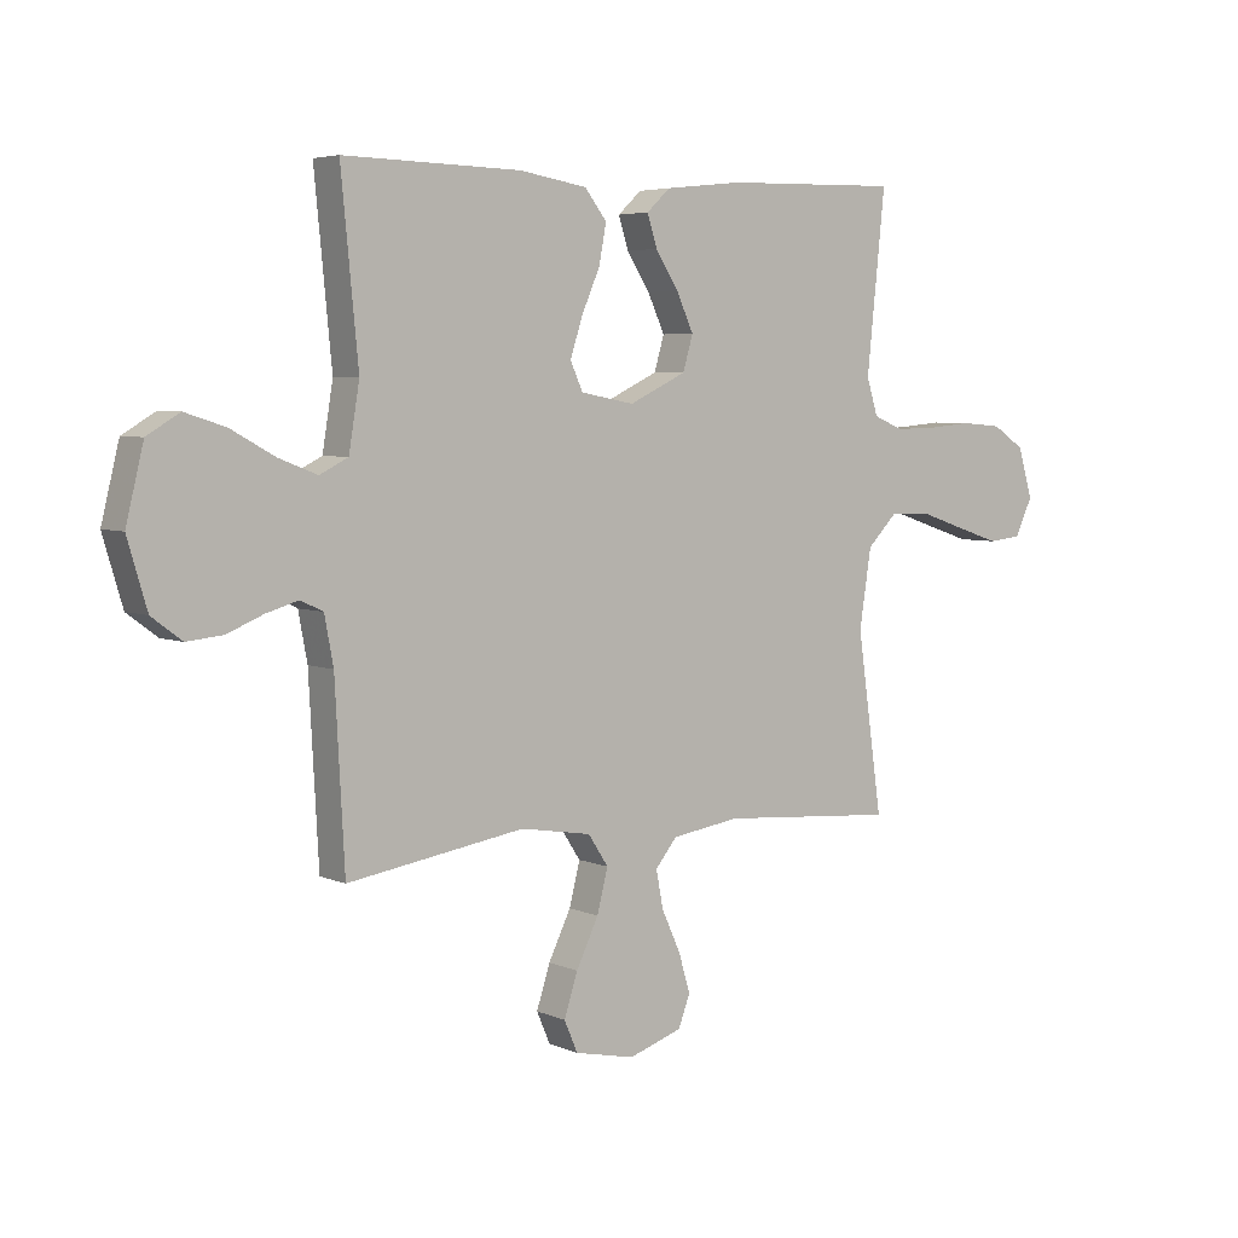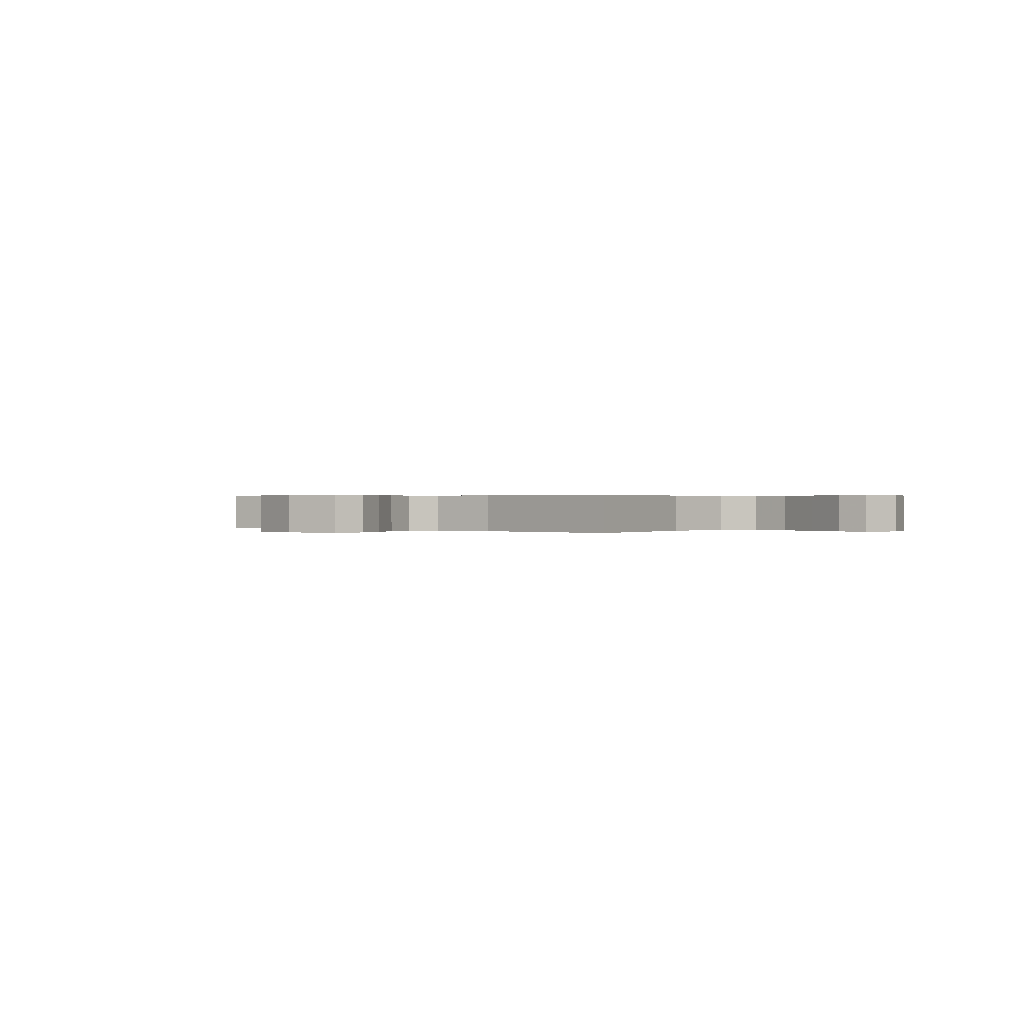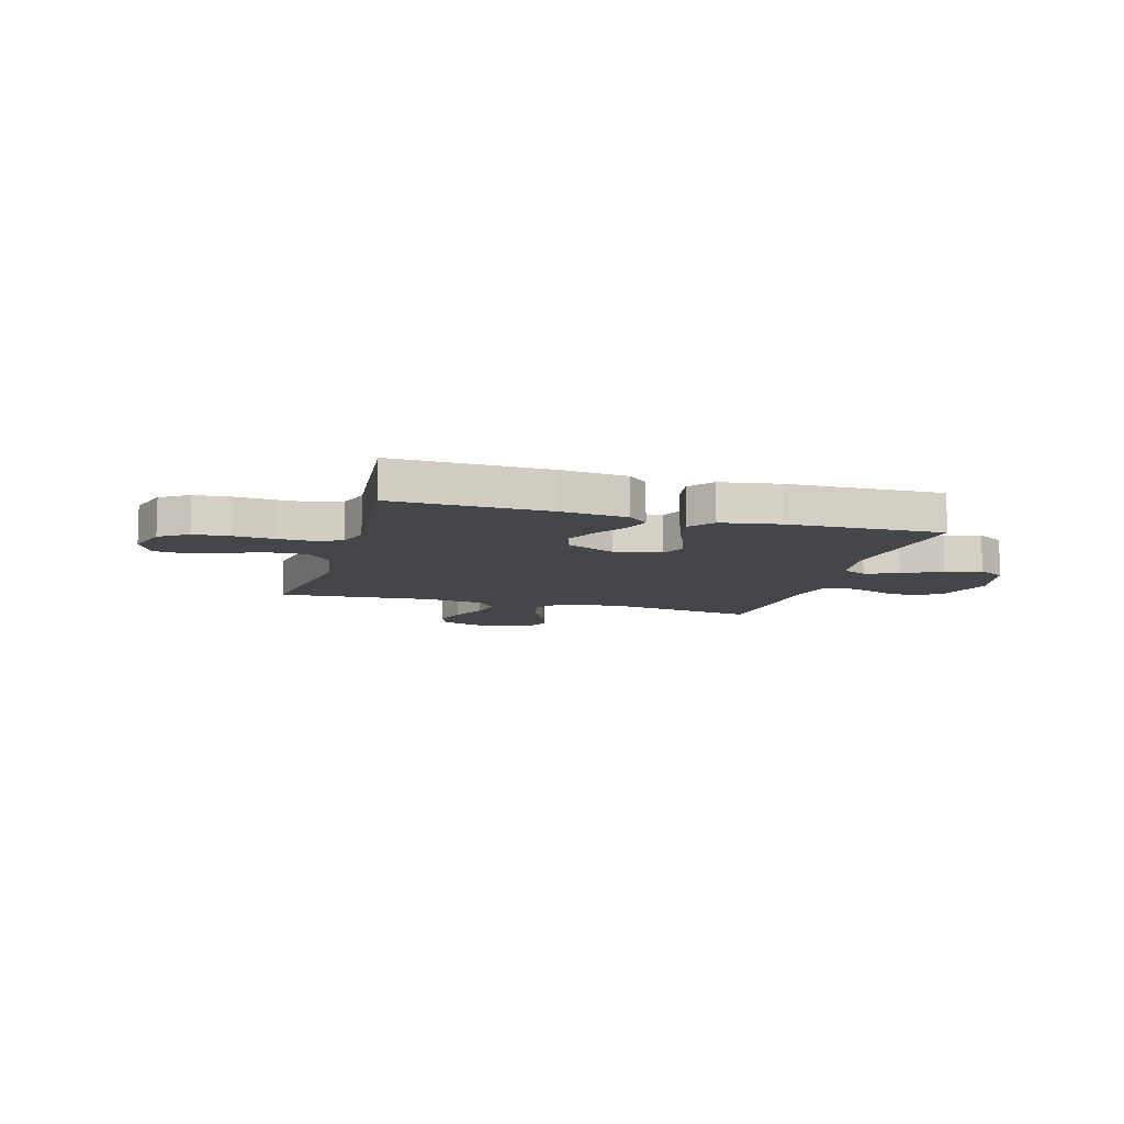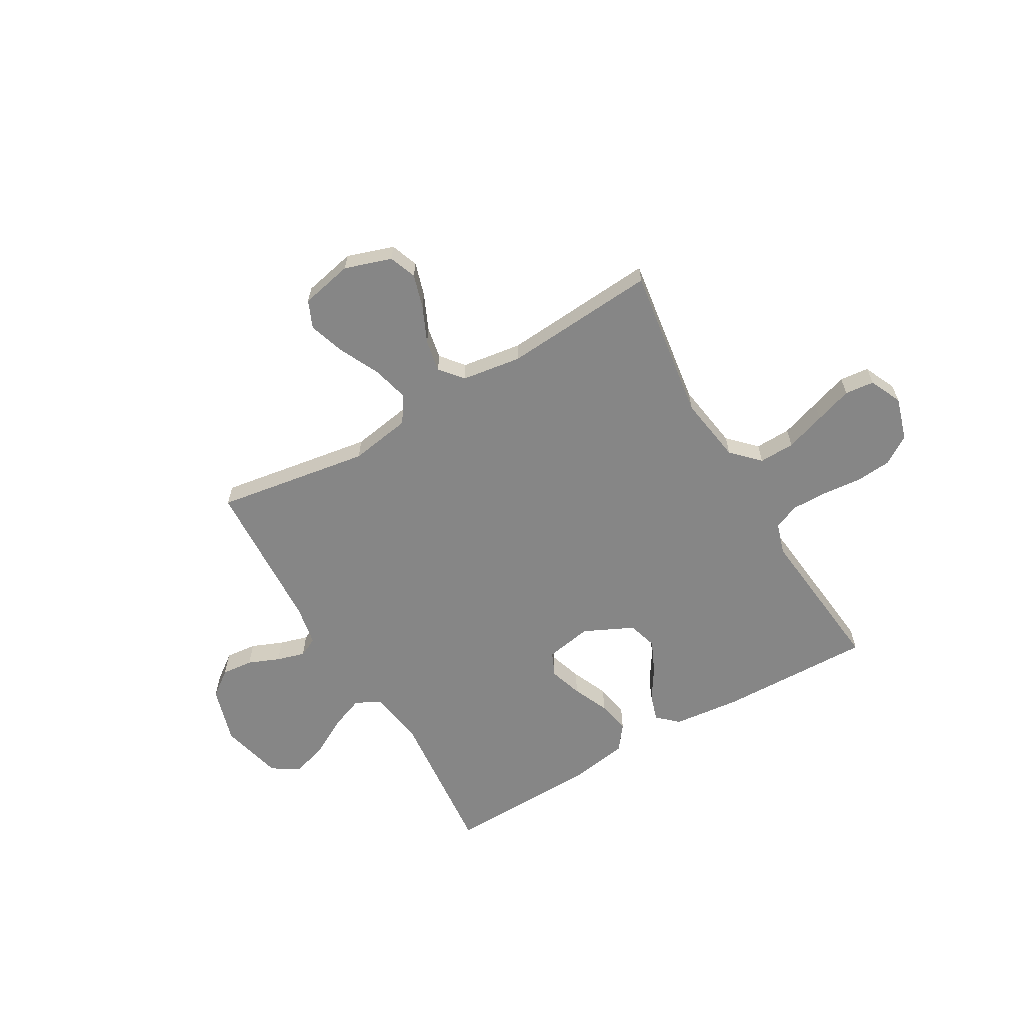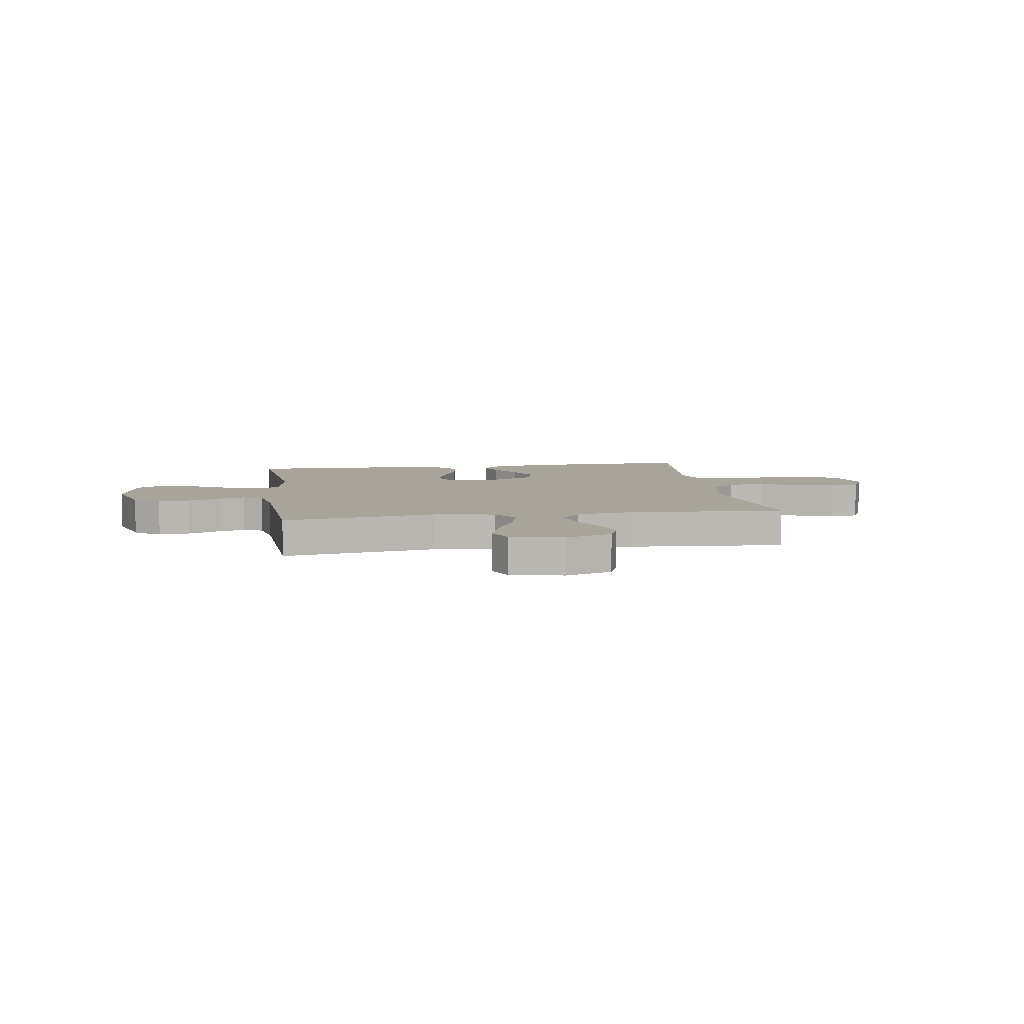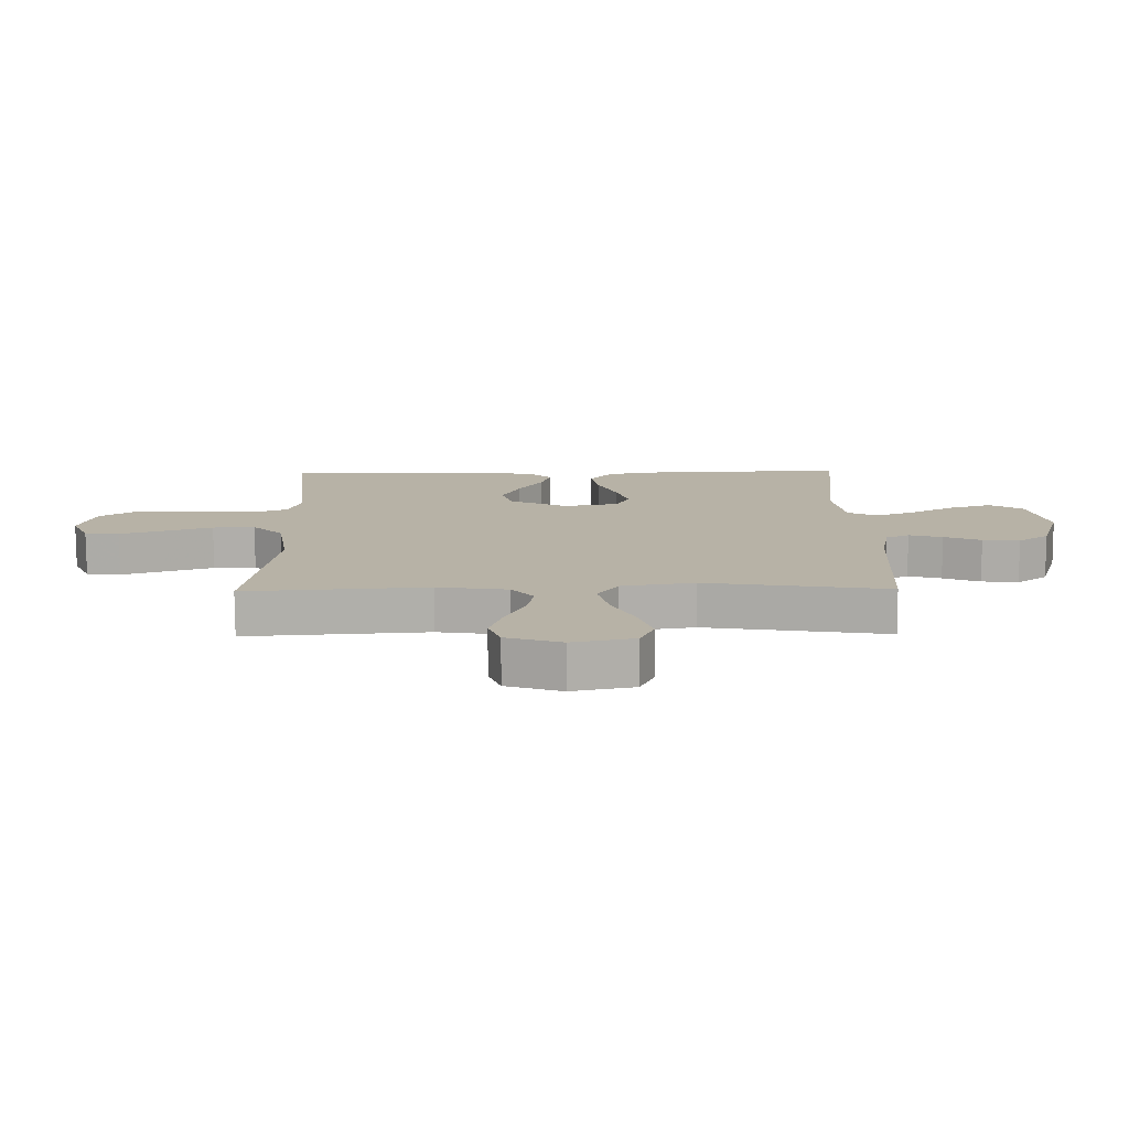
<metadata>
{"format":"obj","ext":"obj","renderer":"f3d","projection":"perspective","resolution":1024,"background":"white","views":[{"elev":5.0,"azim":142.8,"up":"+Z"},{"elev":0.4,"azim":-140.7,"up":"+Y"},{"elev":-9.9,"azim":-16.1,"up":"+Y"},{"elev":-62.2,"azim":-149.8,"up":"+Y"},{"elev":7.1,"azim":171.3,"up":"+Y"},{"elev":-77.6,"azim":0.2,"up":"+Z"}]}
</metadata>
<code>
v 0.5 0.07 -0.5
v 0.2 0.07 -0.453
v 0.08 0.07 -0.473
v 0.046 0.07 -0.525
v 0.064 0.07 -0.597
v 0.102 0.07 -0.675
v 0.125 0.07 -0.746
v 0.102 0.07 -0.799
v 0 0.07 -0.821
v -0.091 0.07 -0.791
v -0.111 0.07 -0.738
v -0.091 0.07 -0.672
v -0.059 0.07 -0.602
v -0.047 0.07 -0.539
v -0.084 0.07 -0.494
v -0.2 0.07 -0.477
v -0.5 0.07 -0.5
v -0.457 0.07 -0.2
v -0.477 0.07 -0.069
v -0.528 0.07 -0.017
v -0.598 0.07 -0.019
v -0.676 0.07 -0.045
v -0.749 0.07 -0.069
v -0.806 0.07 -0.063
v -0.835 0.07 0
v -0.81 0.07 0.084
v -0.755 0.07 0.12
v -0.684 0.07 0.126
v -0.608 0.07 0.119
v -0.538 0.07 0.118
v -0.488 0.07 0.139
v -0.469 0.07 0.2
v -0.5 0.07 0.5
v -0.2 0.07 0.493
v -0.069 0.07 0.479
v -0.029 0.07 0.442
v -0.046 0.07 0.389
v -0.085 0.07 0.328
v -0.114 0.07 0.265
v -0.097 0.07 0.207
v 0 0.07 0.161
v 0.091 0.07 0.178
v 0.112 0.07 0.225
v 0.091 0.07 0.29
v 0.06 0.07 0.361
v 0.048 0.07 0.426
v 0.085 0.07 0.474
v 0.2 0.07 0.493
v 0.5 0.07 0.5
v 0.471 0.07 0.2
v 0.489 0.07 0.091
v 0.537 0.07 0.067
v 0.602 0.07 0.092
v 0.676 0.07 0.133
v 0.745 0.07 0.155
v 0.8 0.07 0.122
v 0.83 0.07 0
v 0.797 0.07 -0.111
v 0.746 0.07 -0.149
v 0.685 0.07 -0.143
v 0.624 0.07 -0.118
v 0.569 0.07 -0.102
v 0.531 0.07 -0.12
v 0.516 0.07 -0.2
v 0.5 0 -0.5
v 0.2 0 -0.453
v 0.08 0 -0.473
v 0.046 0 -0.525
v 0.064 0 -0.597
v 0.102 0 -0.675
v 0.125 0 -0.746
v 0.102 0 -0.799
v 0 0 -0.821
v -0.091 0 -0.791
v -0.111 0 -0.738
v -0.091 0 -0.672
v -0.059 0 -0.602
v -0.047 0 -0.539
v -0.084 0 -0.494
v -0.2 0 -0.477
v -0.5 0 -0.5
v -0.457 0 -0.2
v -0.477 0 -0.069
v -0.528 0 -0.017
v -0.598 0 -0.019
v -0.676 0 -0.045
v -0.749 0 -0.069
v -0.806 0 -0.063
v -0.835 0 0
v -0.81 0 0.084
v -0.755 0 0.12
v -0.684 0 0.126
v -0.608 0 0.119
v -0.538 0 0.118
v -0.488 0 0.139
v -0.469 0 0.2
v -0.5 0 0.5
v -0.2 0 0.493
v -0.069 0 0.479
v -0.029 0 0.442
v -0.046 0 0.389
v -0.085 0 0.328
v -0.114 0 0.265
v -0.097 0 0.207
v 0 0 0.161
v 0.091 0 0.178
v 0.112 0 0.225
v 0.091 0 0.29
v 0.06 0 0.361
v 0.048 0 0.426
v 0.085 0 0.474
v 0.2 0 0.493
v 0.5 0 0.5
v 0.471 0 0.2
v 0.489 0 0.091
v 0.537 0 0.067
v 0.602 0 0.092
v 0.676 0 0.133
v 0.745 0 0.155
v 0.8 0 0.122
v 0.83 0 0
v 0.797 0 -0.111
v 0.746 0 -0.149
v 0.685 0 -0.143
v 0.624 0 -0.118
v 0.569 0 -0.102
v 0.531 0 -0.12
v 0.516 0 -0.2
f 59 60 61
f 58 59 61
f 57 58 61
f 56 57 61
f 55 56 61
f 54 55 61
f 53 54 61
f 52 53 61 62
f 51 52 62 63
f 48 49 50
f 47 48 50
f 46 47 50
f 45 46 50
f 44 45 50
f 43 44 50 51
f 51 63 64
f 43 51 64
f 42 43 64
f 36 37 38
f 35 36 38
f 34 35 38
f 33 34 38
f 32 33 38
f 31 32 38 39
f 30 31 39 40
f 27 28 29
f 26 27 29
f 25 26 29
f 24 25 29
f 23 24 29
f 22 23 29
f 21 22 29
f 20 21 29 30
f 30 40 41
f 20 30 41
f 19 20 41
f 16 17 18
f 41 42 64
f 19 41 64
f 18 19 64
f 16 18 64
f 15 16 64
f 11 12 13
f 10 11 13
f 9 10 13
f 8 9 13
f 7 8 13
f 6 7 13
f 5 6 13
f 64 1 2
f 64 2 3
f 14 15 64 3
f 4 5 13 14
f 3 4 14
f 125 124 123
f 125 123 122
f 125 122 121
f 125 121 120
f 125 120 119
f 125 119 118
f 125 118 117
f 126 125 117 116
f 127 126 116 115
f 114 113 112
f 114 112 111
f 114 111 110
f 114 110 109
f 114 109 108
f 115 114 108 107
f 128 127 115
f 128 115 107
f 128 107 106
f 102 101 100
f 102 100 99
f 102 99 98
f 102 98 97
f 102 97 96
f 103 102 96 95
f 104 103 95 94
f 93 92 91
f 93 91 90
f 93 90 89
f 93 89 88
f 93 88 87
f 93 87 86
f 93 86 85
f 94 93 85 84
f 105 104 94
f 105 94 84
f 105 84 83
f 82 81 80
f 128 106 105
f 128 105 83
f 128 83 82
f 128 82 80
f 128 80 79
f 77 76 75
f 77 75 74
f 77 74 73
f 77 73 72
f 77 72 71
f 77 71 70
f 77 70 69
f 66 65 128
f 67 66 128
f 67 128 79 78
f 78 77 69 68
f 78 68 67
f 1 65 66 2
f 2 66 67 3
f 3 67 68 4
f 4 68 69 5
f 5 69 70 6
f 6 70 71 7
f 7 71 72 8
f 8 72 73 9
f 9 73 74 10
f 10 74 75 11
f 11 75 76 12
f 12 76 77 13
f 13 77 78 14
f 14 78 79 15
f 15 79 80 16
f 16 80 81 17
f 17 81 82 18
f 18 82 83 19
f 19 83 84 20
f 20 84 85 21
f 21 85 86 22
f 22 86 87 23
f 23 87 88 24
f 24 88 89 25
f 25 89 90 26
f 26 90 91 27
f 27 91 92 28
f 28 92 93 29
f 29 93 94 30
f 30 94 95 31
f 31 95 96 32
f 32 96 97 33
f 33 97 98 34
f 34 98 99 35
f 35 99 100 36
f 36 100 101 37
f 37 101 102 38
f 38 102 103 39
f 39 103 104 40
f 40 104 105 41
f 41 105 106 42
f 42 106 107 43
f 43 107 108 44
f 44 108 109 45
f 45 109 110 46
f 46 110 111 47
f 47 111 112 48
f 48 112 113 49
f 49 113 114 50
f 50 114 115 51
f 51 115 116 52
f 52 116 117 53
f 53 117 118 54
f 54 118 119 55
f 55 119 120 56
f 56 120 121 57
f 57 121 122 58
f 58 122 123 59
f 59 123 124 60
f 60 124 125 61
f 61 125 126 62
f 62 126 127 63
f 63 127 128 64
f 64 128 65 1

</code>
